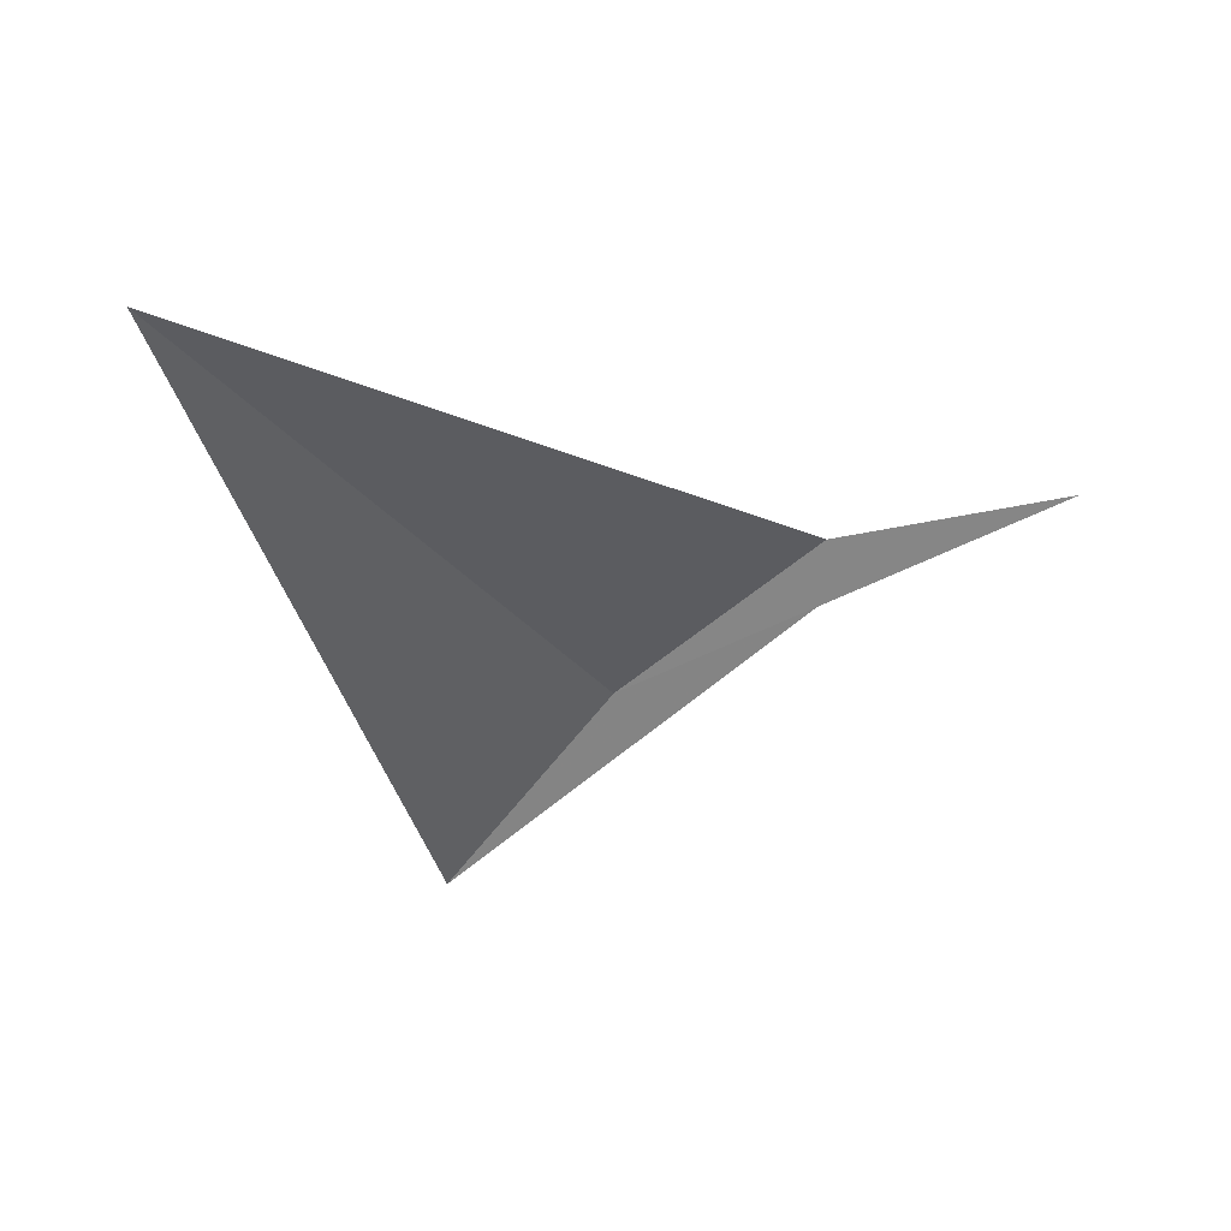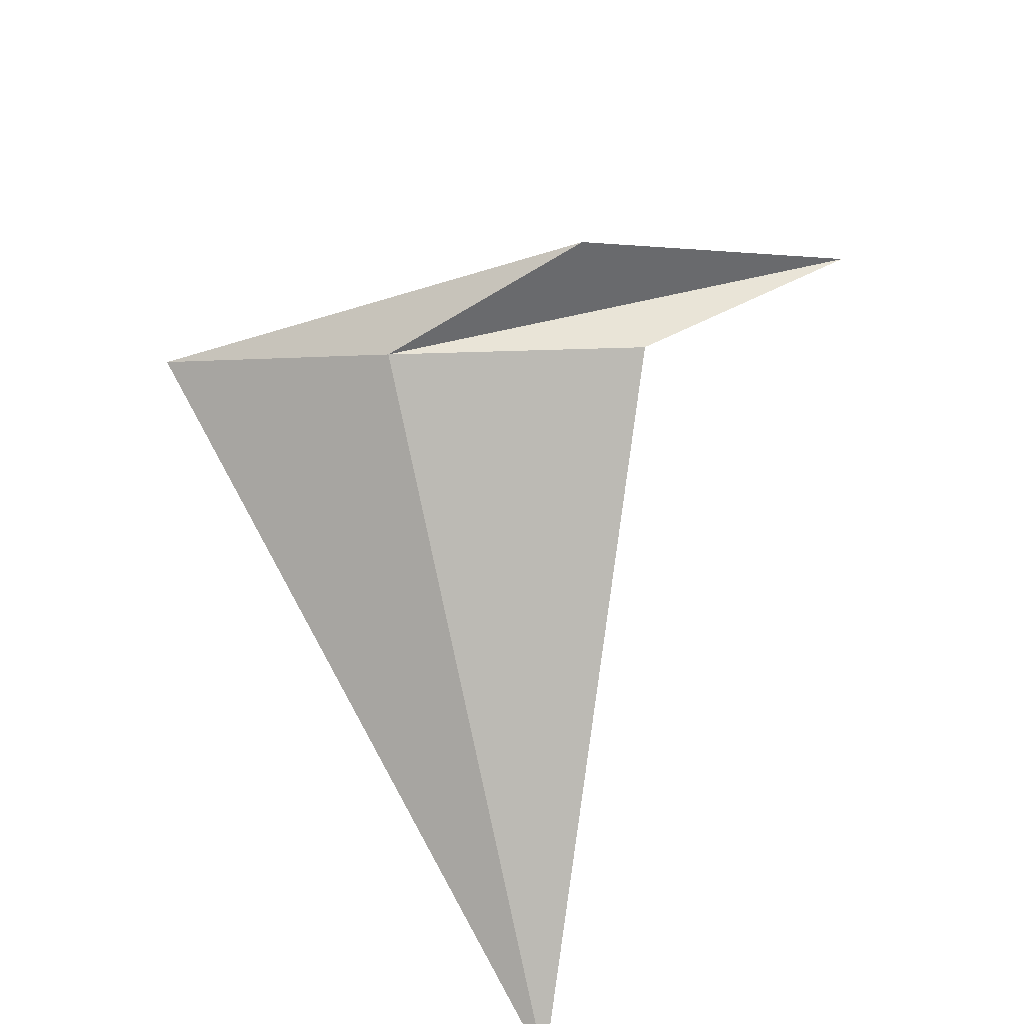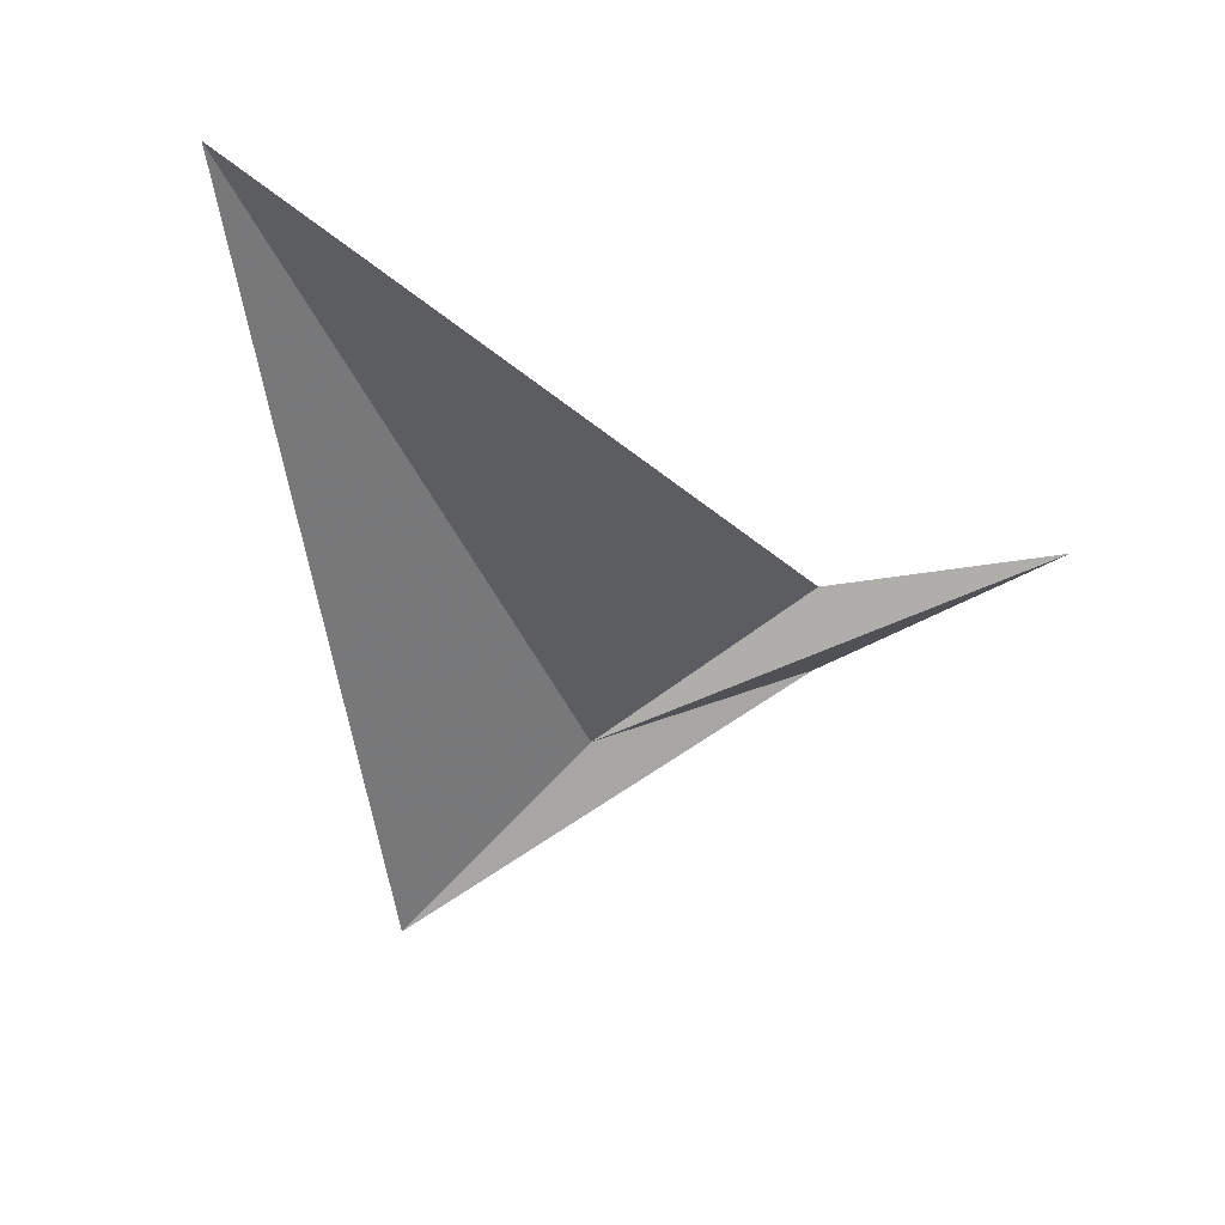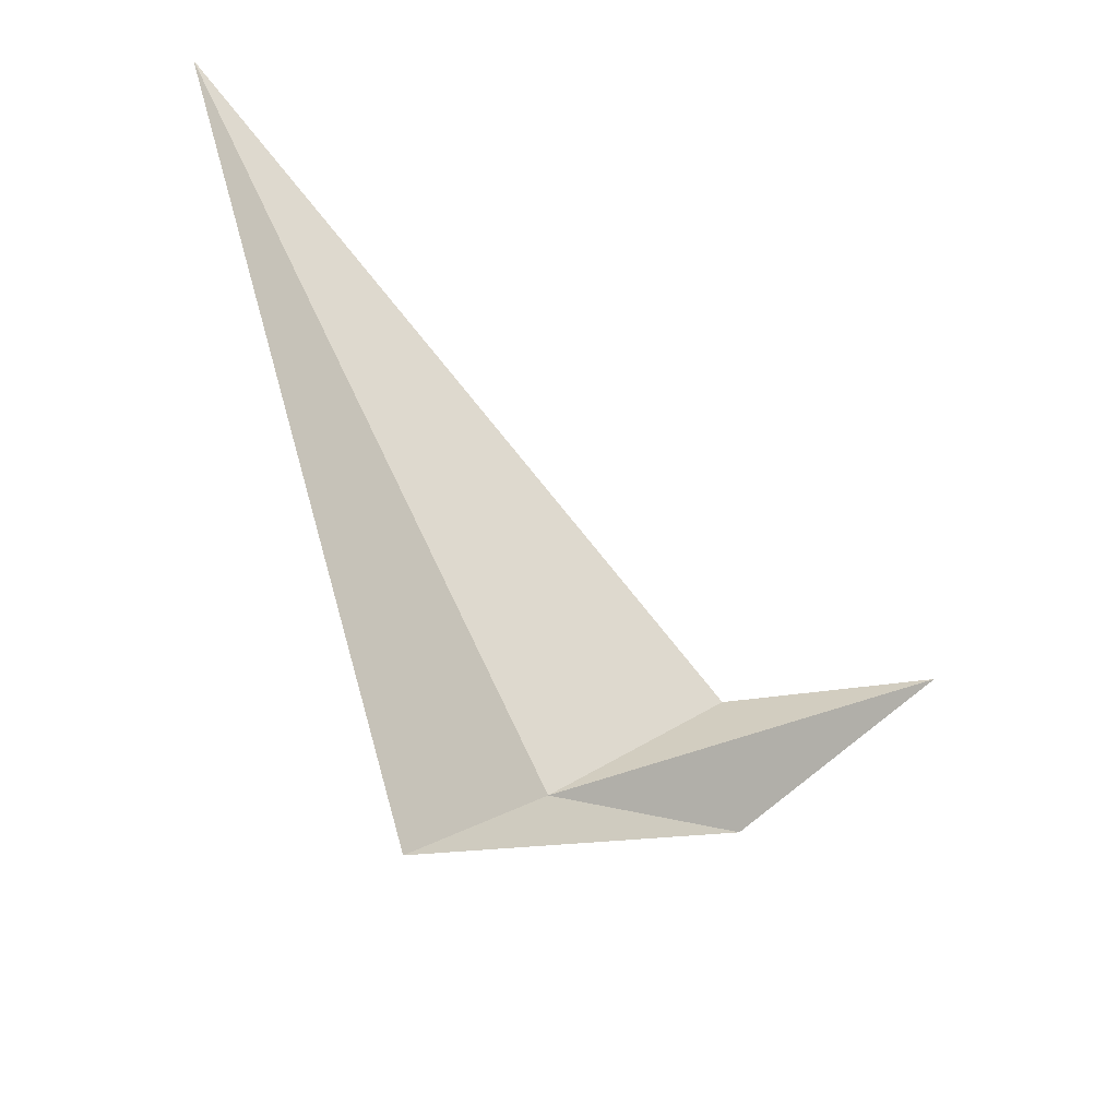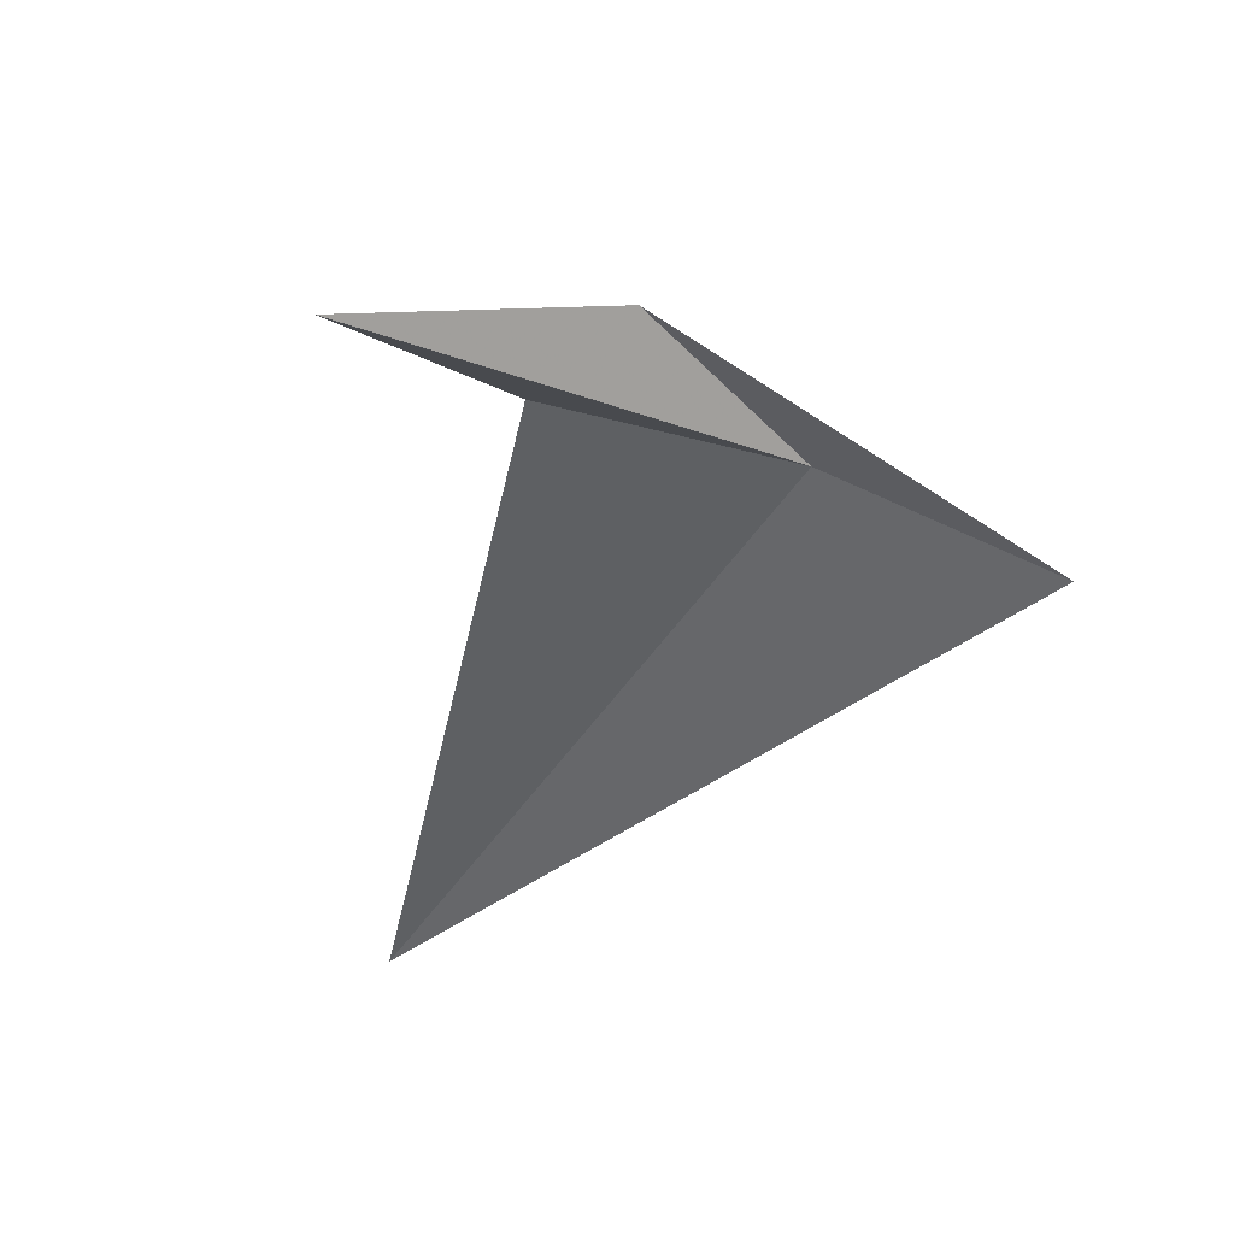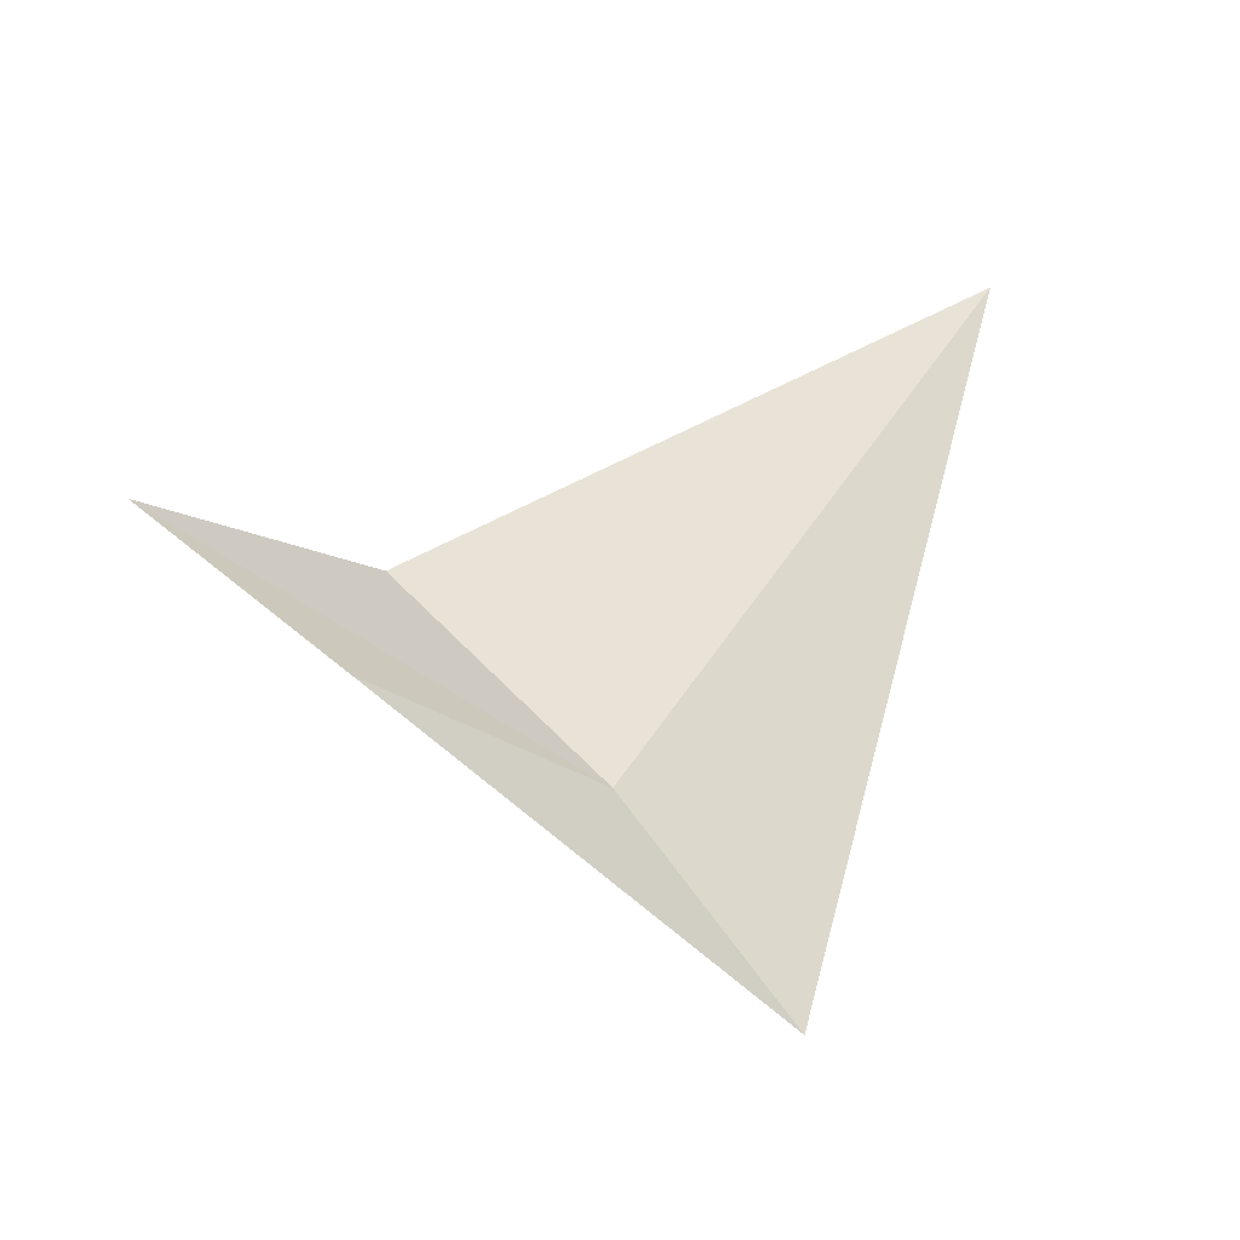
<metadata>
{"format":"obj","ext":"obj","renderer":"f3d","projection":"perspective","resolution":1024,"background":"white","views":[{"elev":-50.2,"azim":172.2,"up":"+Z"},{"elev":73.0,"azim":129.8,"up":"+Z"},{"elev":-65.2,"azim":166.5,"up":"+Z"},{"elev":-53.7,"azim":162.9,"up":"+Y"},{"elev":-22.3,"azim":-71.5,"up":"+Z"},{"elev":69.1,"azim":-5.5,"up":"+Z"}]}
</metadata>
<code>
v -4.828 -13.37 17.07
v -4.216 -14.25 16.71
v -2.908 -10.83 15.8
v -5.586 -12.47 17.13
v -5.717 -12.96 17.37
v -6.538 -12.06 17.06
f 1 3 2
f 1 4 3
f 1 5 6
f 1 6 4
f 1 2 5

</code>
